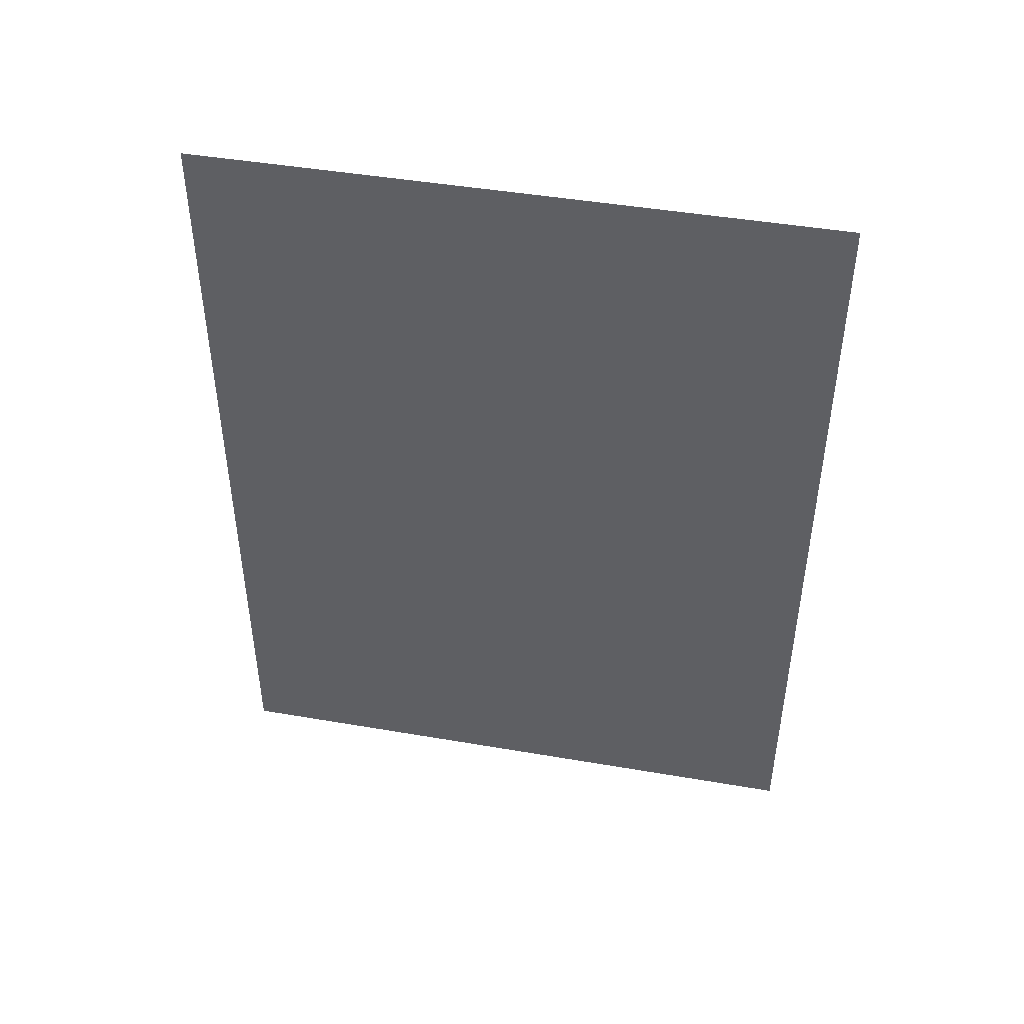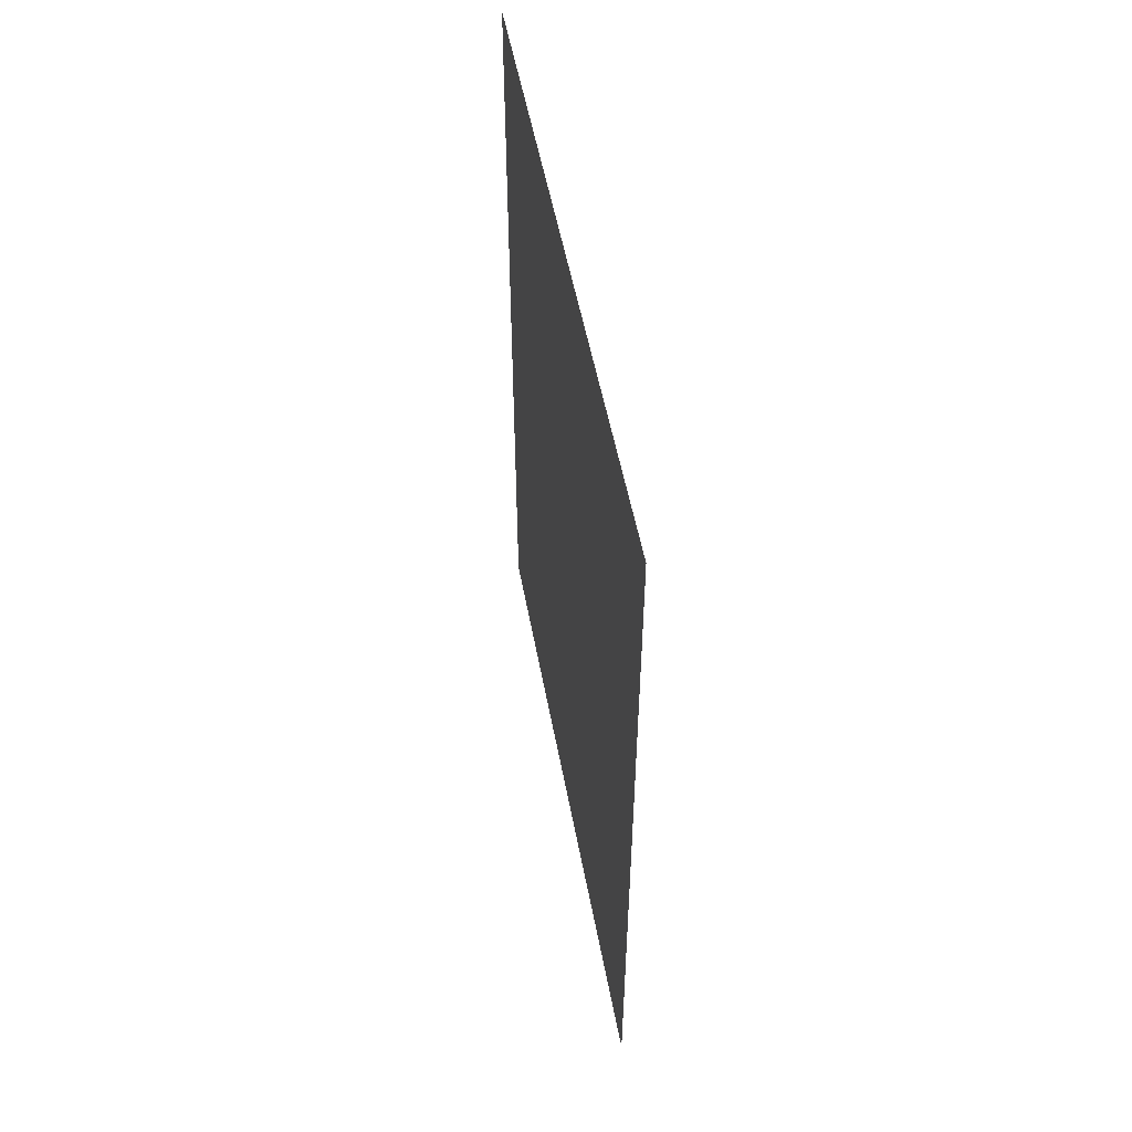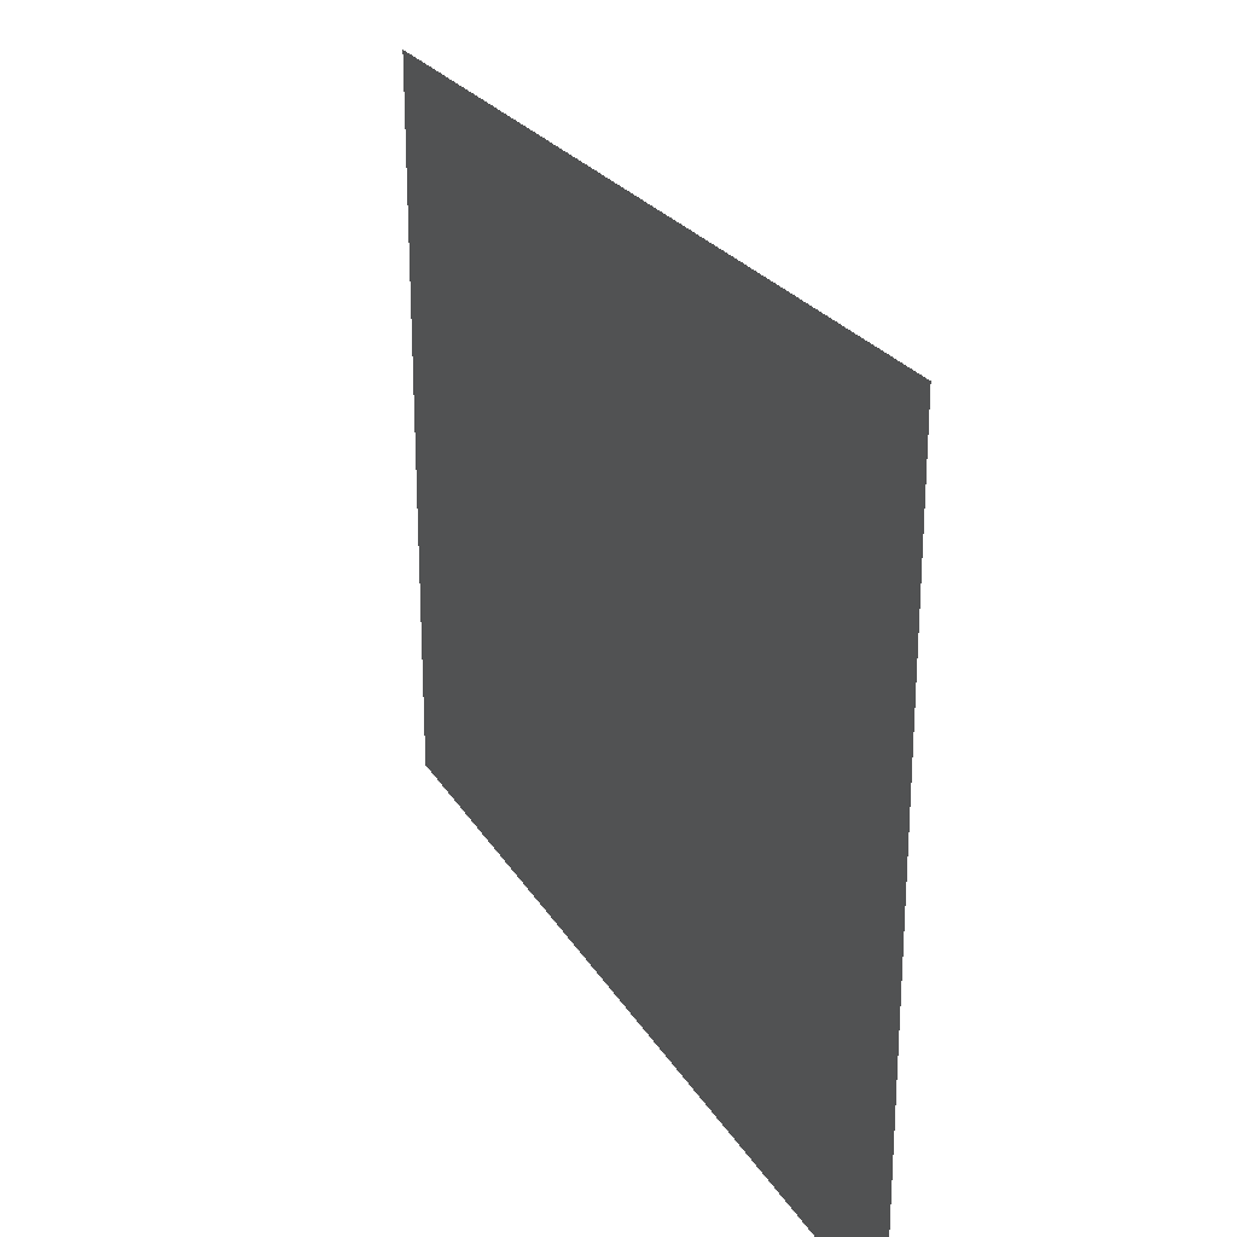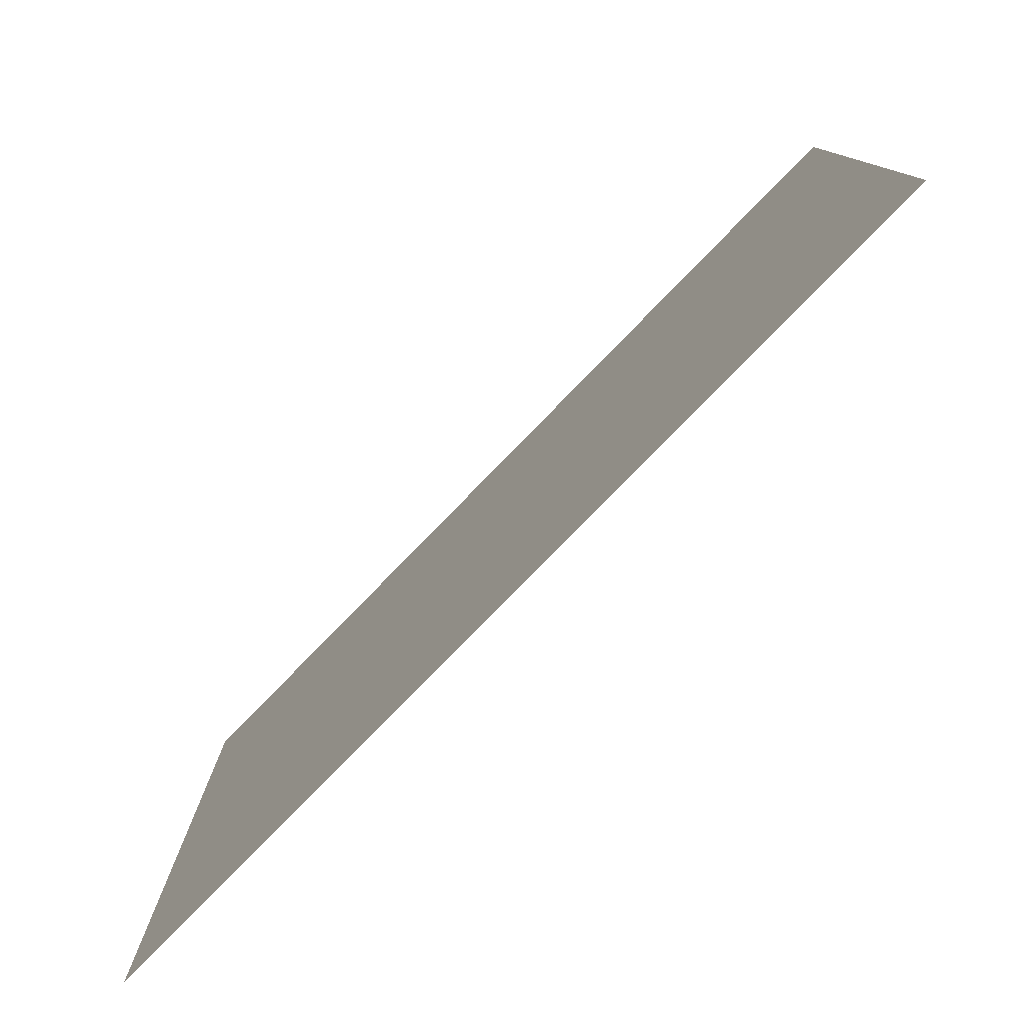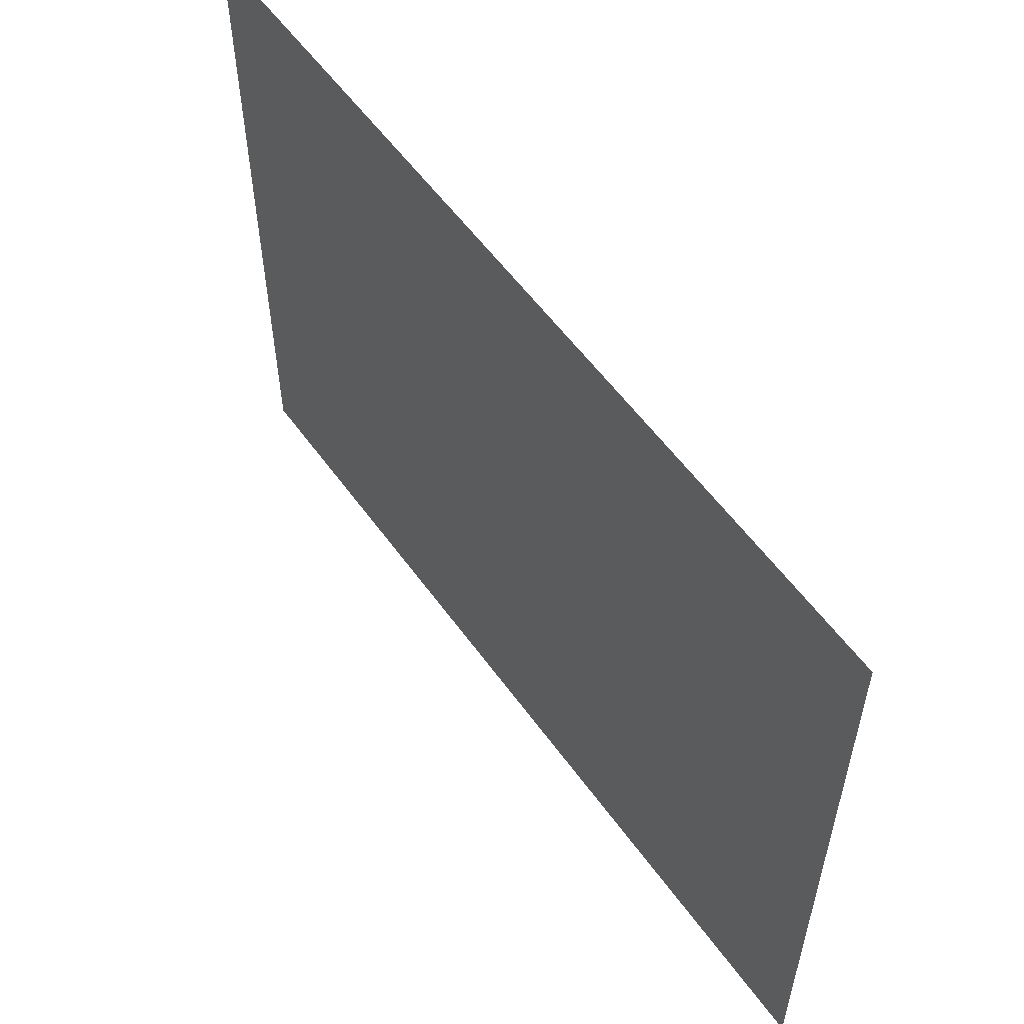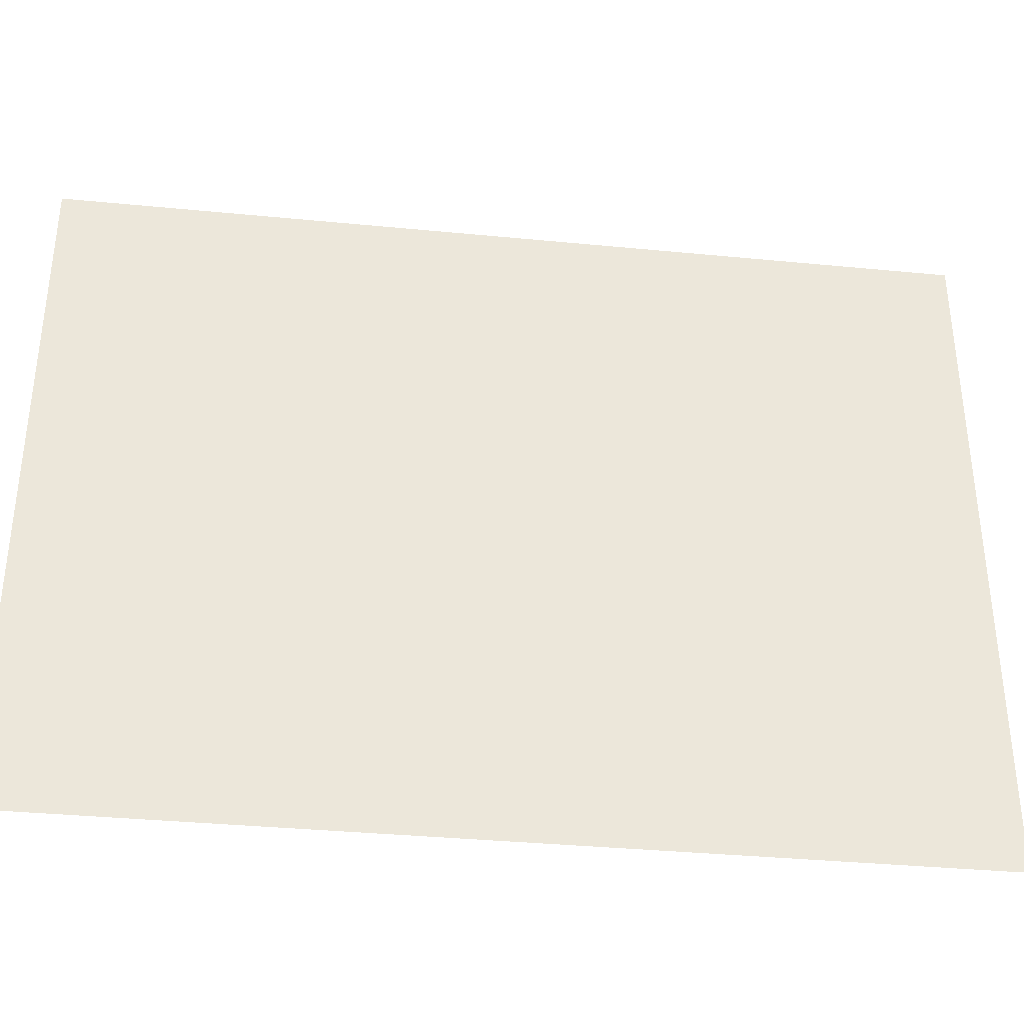
<metadata>
{"format":"obj","ext":"obj","renderer":"f3d","projection":"perspective","resolution":1024,"background":"white","views":[{"elev":45.4,"azim":-78.8,"up":"+Y"},{"elev":53.0,"azim":-10.5,"up":"+Y"},{"elev":24.7,"azim":156.0,"up":"+Z"},{"elev":-79.1,"azim":135.7,"up":"+Z"},{"elev":56.2,"azim":144.8,"up":"+Z"},{"elev":-35.8,"azim":82.7,"up":"+Z"}]}
</metadata>
<code>
v -2.589 -8.847 0.7
v -2.589 -7.136 0.7
v -2.589 -8.847 2
v -2.589 -7.136 2
f 1 2 3
f 2 3 4

</code>
